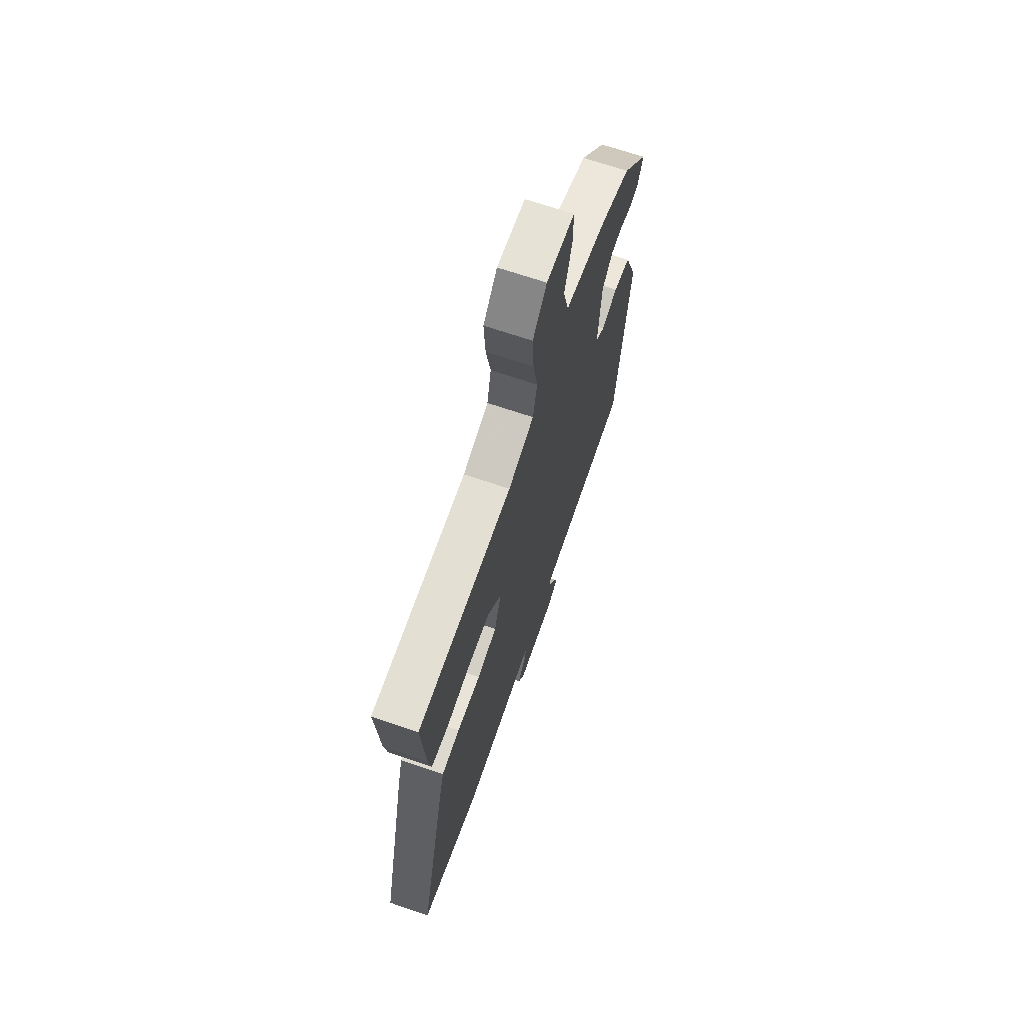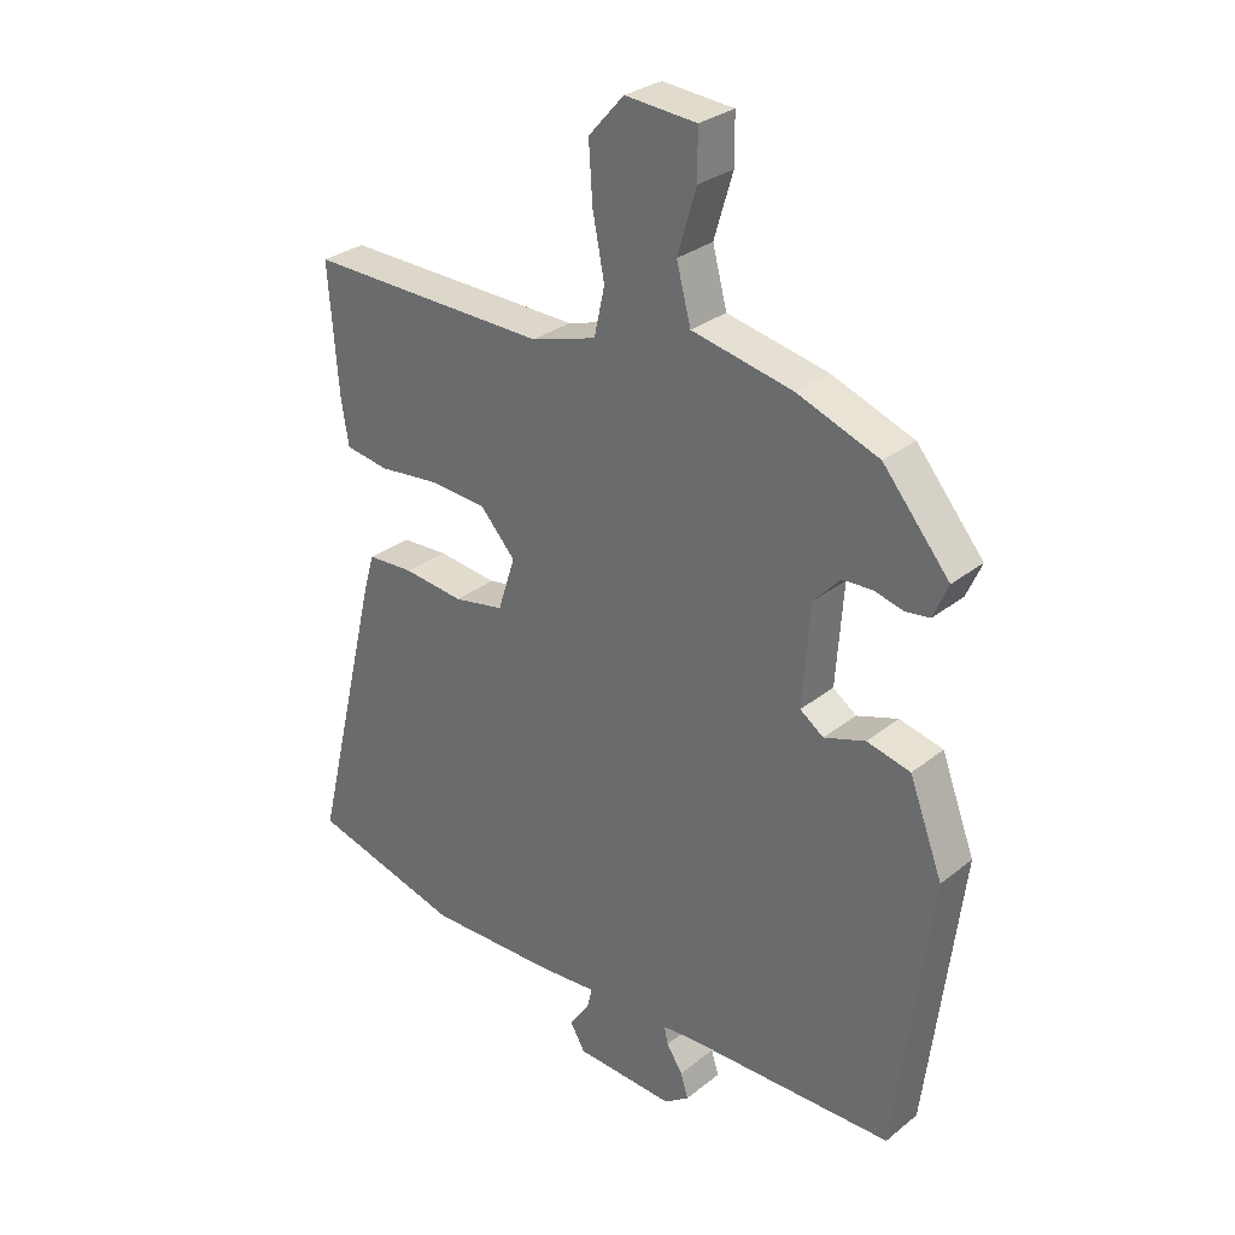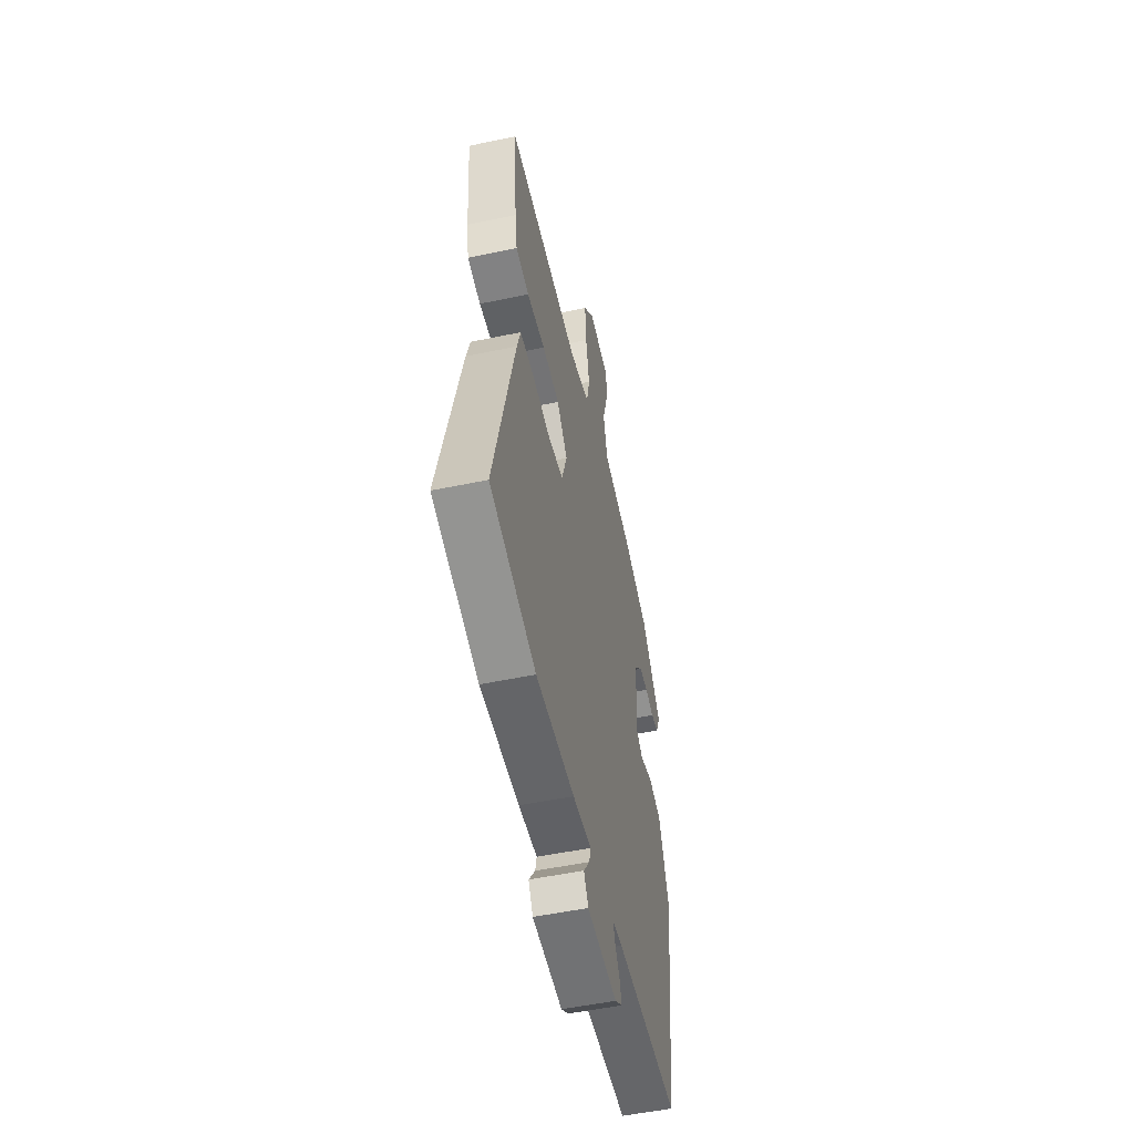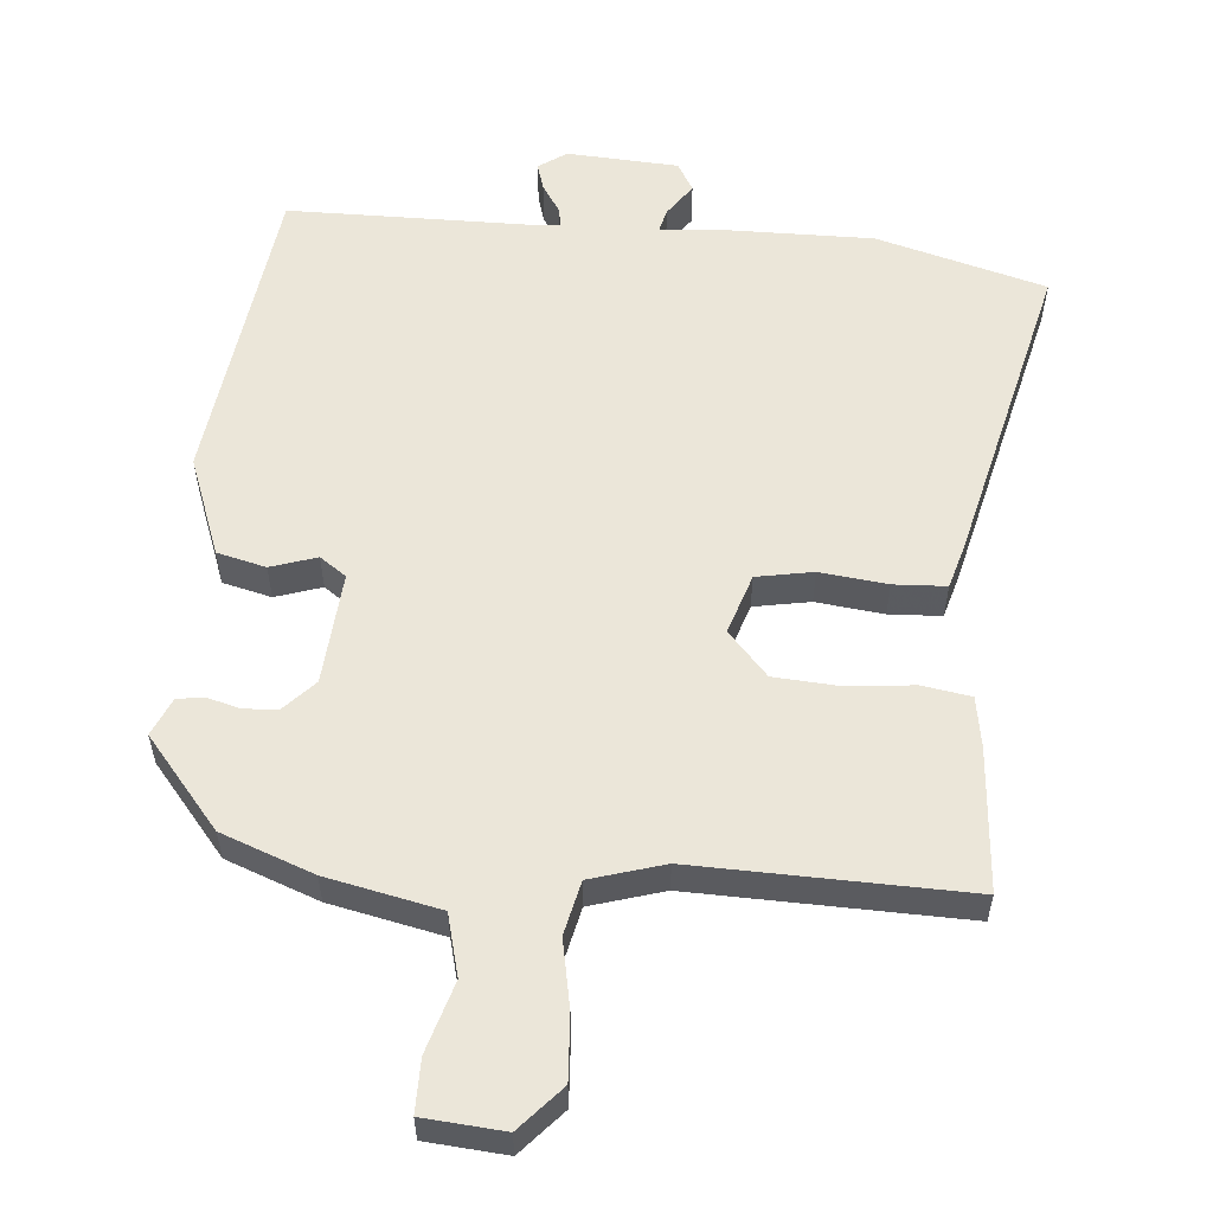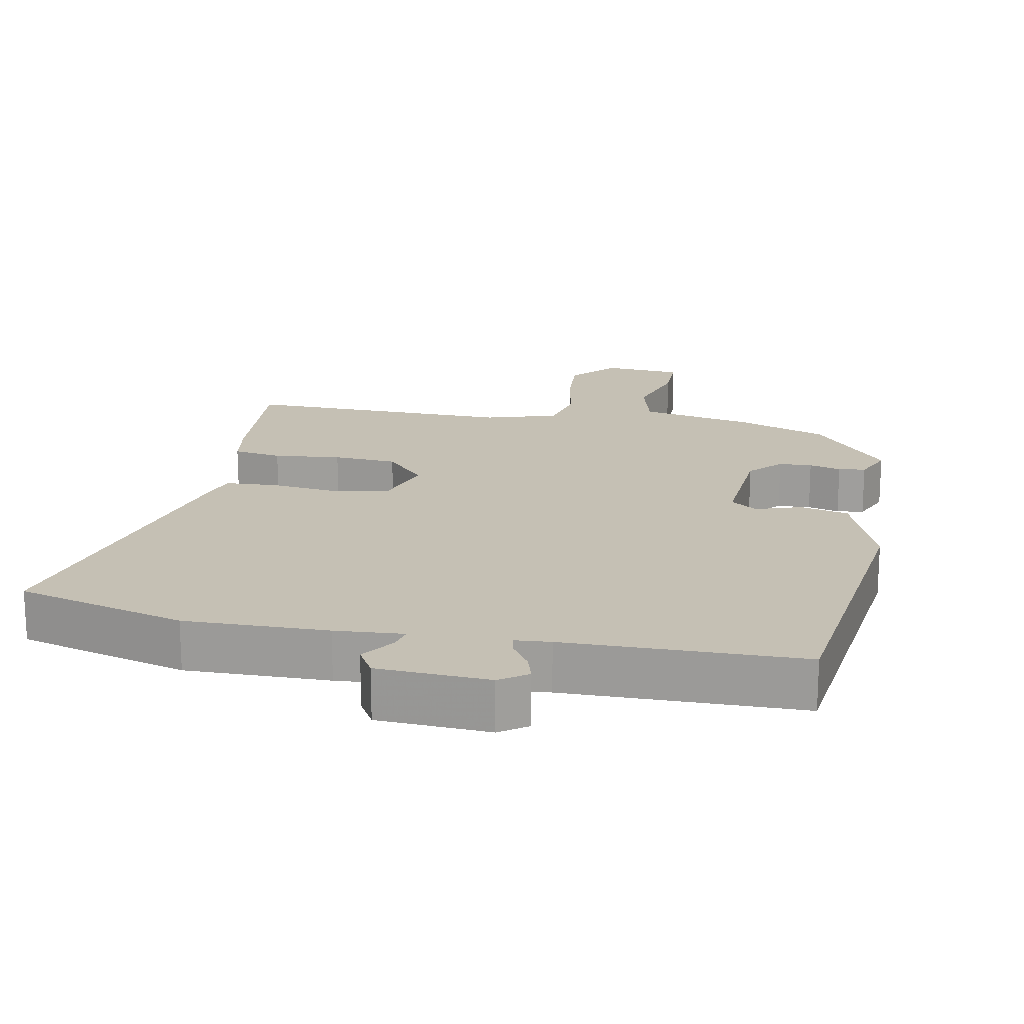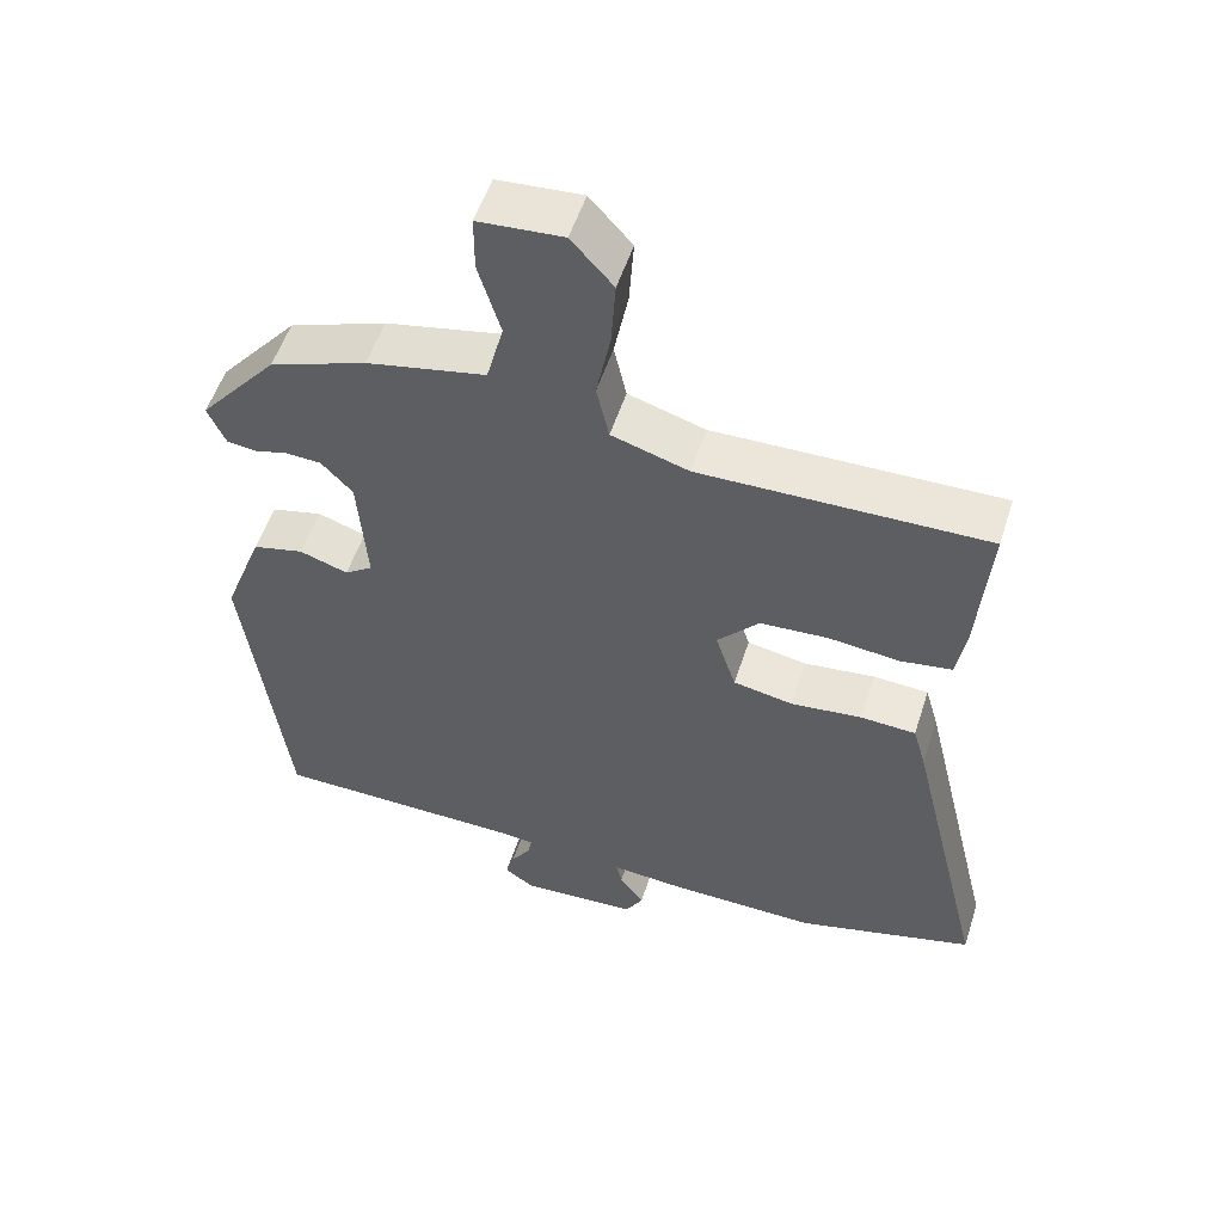
<metadata>
{"format":"obj","ext":"obj","renderer":"f3d","projection":"perspective","resolution":1024,"background":"white","views":[{"elev":68.2,"azim":108.9,"up":"+Z"},{"elev":29.6,"azim":-139.1,"up":"+Z"},{"elev":-52.4,"azim":102.7,"up":"+Z"},{"elev":56.5,"azim":5.1,"up":"+Y"},{"elev":18.4,"azim":-169.1,"up":"+Y"},{"elev":54.0,"azim":17.8,"up":"+Z"}]}
</metadata>
<code>
v 0.543 0.07 0.486
v 0.527 0.07 0.28
v 0.515 0.07 0.208
v 0.445 0.07 0.197
v 0.348 0.07 0.207
v 0.256 0.07 0.201
v 0.199 0.07 0.138
v 0.227 0.07 0.051
v 0.308 0.07 0.036
v 0.405 0.07 0.047
v 0.48 0.07 0.043
v 0.498 0.07 -0.02
v 0.606 0.07 -0.471
v 0.363 0.07 -0.538
v 0.158 0.07 -0.535
v 0.06 0.07 -0.528
v 0.068 0.07 -0.561
v 0.101 0.07 -0.609
v 0.077 0.07 -0.65
v -0.083 0.07 -0.659
v -0.123 0.07 -0.631
v -0.111 0.07 -0.592
v -0.085 0.07 -0.552
v -0.079 0.07 -0.524
v -0.13 0.07 -0.52
v -0.469 0.07 -0.516
v -0.525 0.07 -0.068
v -0.471 0.07 0.075
v -0.401 0.07 0.092
v -0.335 0.07 0.07
v -0.297 0.07 0.097
v -0.309 0.07 0.259
v -0.352 0.07 0.305
v -0.4 0.07 0.307
v -0.446 0.07 0.295
v -0.485 0.07 0.3
v -0.509 0.07 0.355
v -0.402 0.07 0.483
v -0.27 0.07 0.532
v -0.108 0.07 0.566
v -0.085 0.07 0.654
v -0.115 0.07 0.755
v -0.115 0.07 0.831
v 0 0.07 0.84
v 0.057 0.07 0.776
v 0.051 0.07 0.684
v 0.032 0.07 0.587
v 0.049 0.07 0.51
v 0.154 0.07 0.478
v 0.543 0 0.486
v 0.527 0 0.28
v 0.515 0 0.208
v 0.445 0 0.197
v 0.348 0 0.207
v 0.256 0 0.201
v 0.199 0 0.138
v 0.227 0 0.051
v 0.308 0 0.036
v 0.405 0 0.047
v 0.48 0 0.043
v 0.498 0 -0.02
v 0.606 0 -0.471
v 0.363 0 -0.538
v 0.158 0 -0.535
v 0.06 0 -0.528
v 0.068 0 -0.561
v 0.101 0 -0.609
v 0.077 0 -0.65
v -0.083 0 -0.659
v -0.123 0 -0.631
v -0.111 0 -0.592
v -0.085 0 -0.552
v -0.079 0 -0.524
v -0.13 0 -0.52
v -0.469 0 -0.516
v -0.525 0 -0.068
v -0.471 0 0.075
v -0.401 0 0.092
v -0.335 0 0.07
v -0.297 0 0.097
v -0.309 0 0.259
v -0.352 0 0.305
v -0.4 0 0.307
v -0.446 0 0.295
v -0.485 0 0.3
v -0.509 0 0.355
v -0.402 0 0.483
v -0.27 0 0.532
v -0.108 0 0.566
v -0.085 0 0.654
v -0.115 0 0.755
v -0.115 0 0.831
v 0 0 0.84
v 0.057 0 0.776
v 0.051 0 0.684
v 0.032 0 0.587
v 0.049 0 0.51
v 0.154 0 0.478
f 44 45 46 47
f 42 43 44 47
f 41 42 47 48
f 40 41 48
f 39 40 48
f 38 39 48 49
f 34 35 36 37
f 33 34 37 38
f 32 33 38 49
f 27 28 29 30
f 25 26 27 30
f 24 25 30 31
f 20 21 22 23
f 20 23 24
f 17 18 19 20
f 16 17 20 24
f 13 14 15 16
f 9 10 11 12
f 8 9 12 13
f 2 3 4 5
f 2 5 6
f 1 2 6
f 49 1 6
f 32 49 6 7
f 31 32 7 8
f 16 24 31
f 8 13 16 31
f 96 95 94 93
f 96 93 92 91
f 97 96 91 90
f 97 90 89
f 97 89 88
f 98 97 88 87
f 86 85 84 83
f 87 86 83 82
f 98 87 82 81
f 79 78 77 76
f 79 76 75 74
f 80 79 74 73
f 72 71 70 69
f 73 72 69
f 69 68 67 66
f 73 69 66 65
f 65 64 63 62
f 61 60 59 58
f 62 61 58 57
f 54 53 52 51
f 55 54 51
f 55 51 50
f 55 50 98
f 56 55 98 81
f 57 56 81 80
f 80 73 65
f 80 65 62 57
f 1 50 51 2
f 2 51 52 3
f 3 52 53 4
f 4 53 54 5
f 5 54 55 6
f 6 55 56 7
f 7 56 57 8
f 8 57 58 9
f 9 58 59 10
f 10 59 60 11
f 11 60 61 12
f 12 61 62 13
f 13 62 63 14
f 14 63 64 15
f 15 64 65 16
f 16 65 66 17
f 17 66 67 18
f 18 67 68 19
f 19 68 69 20
f 20 69 70 21
f 21 70 71 22
f 22 71 72 23
f 23 72 73 24
f 24 73 74 25
f 25 74 75 26
f 26 75 76 27
f 27 76 77 28
f 28 77 78 29
f 29 78 79 30
f 30 79 80 31
f 31 80 81 32
f 32 81 82 33
f 33 82 83 34
f 34 83 84 35
f 35 84 85 36
f 36 85 86 37
f 37 86 87 38
f 38 87 88 39
f 39 88 89 40
f 40 89 90 41
f 41 90 91 42
f 42 91 92 43
f 43 92 93 44
f 44 93 94 45
f 45 94 95 46
f 46 95 96 47
f 47 96 97 48
f 48 97 98 49
f 49 98 50 1

</code>
